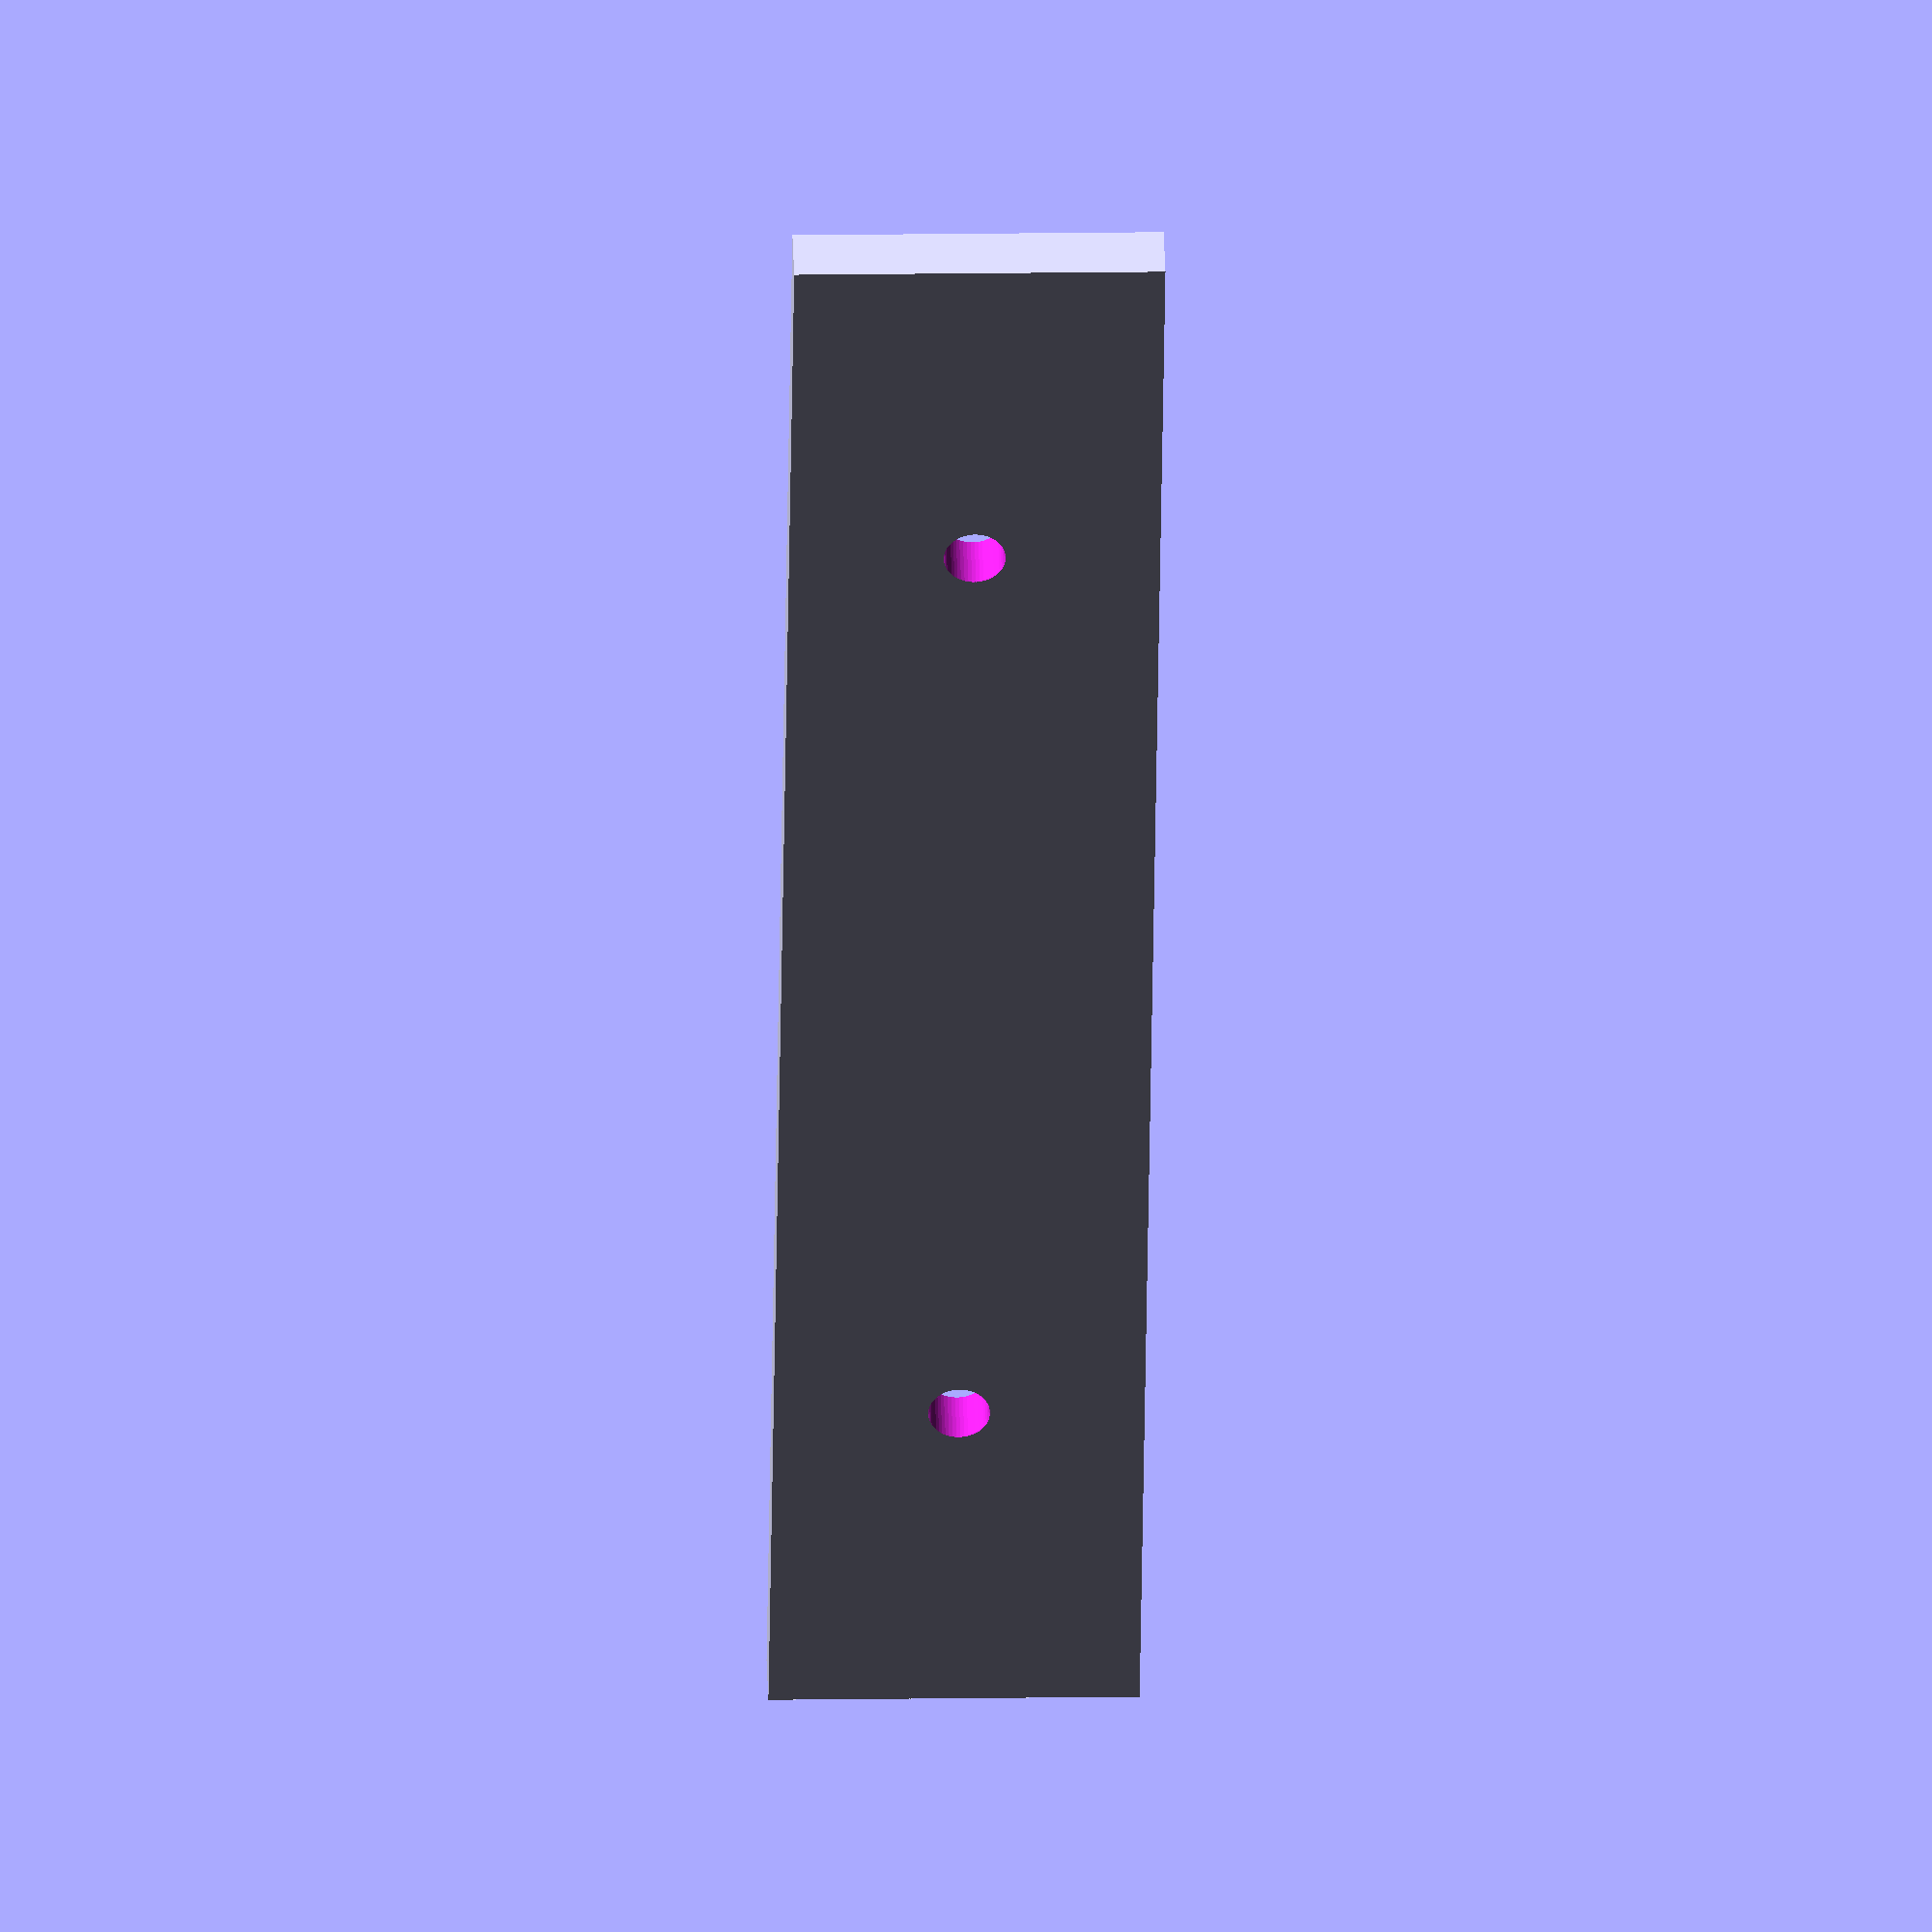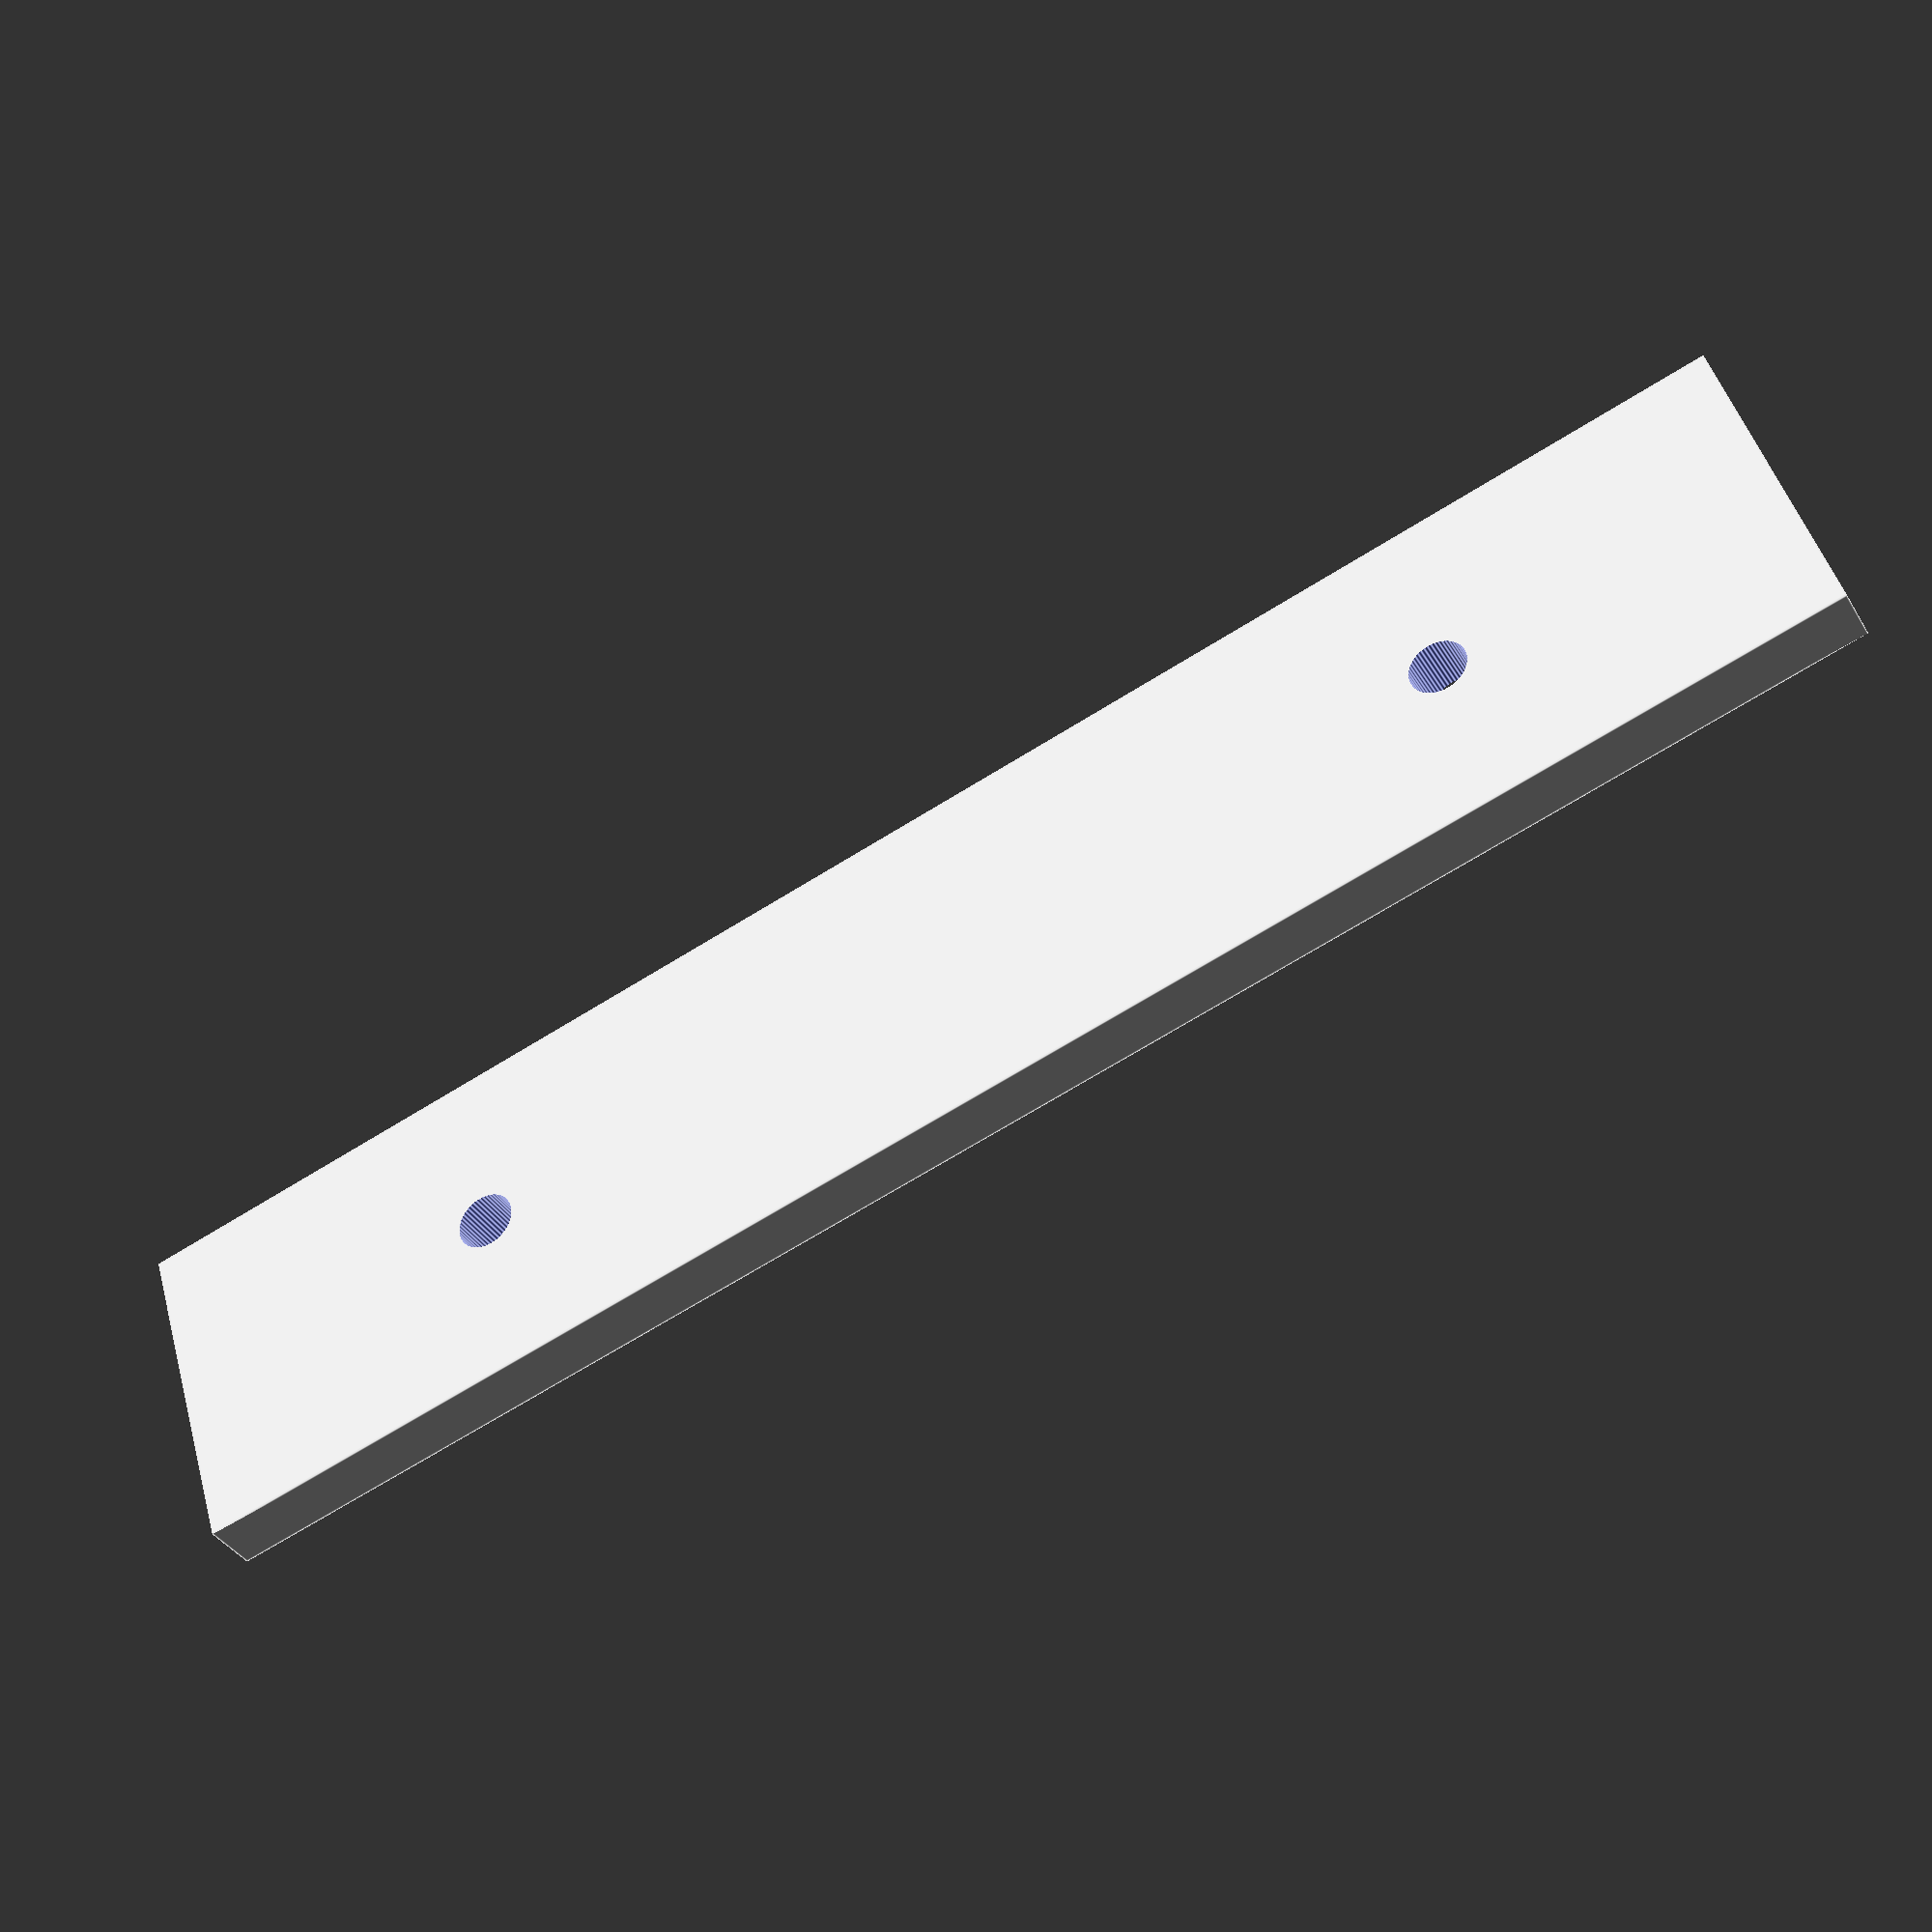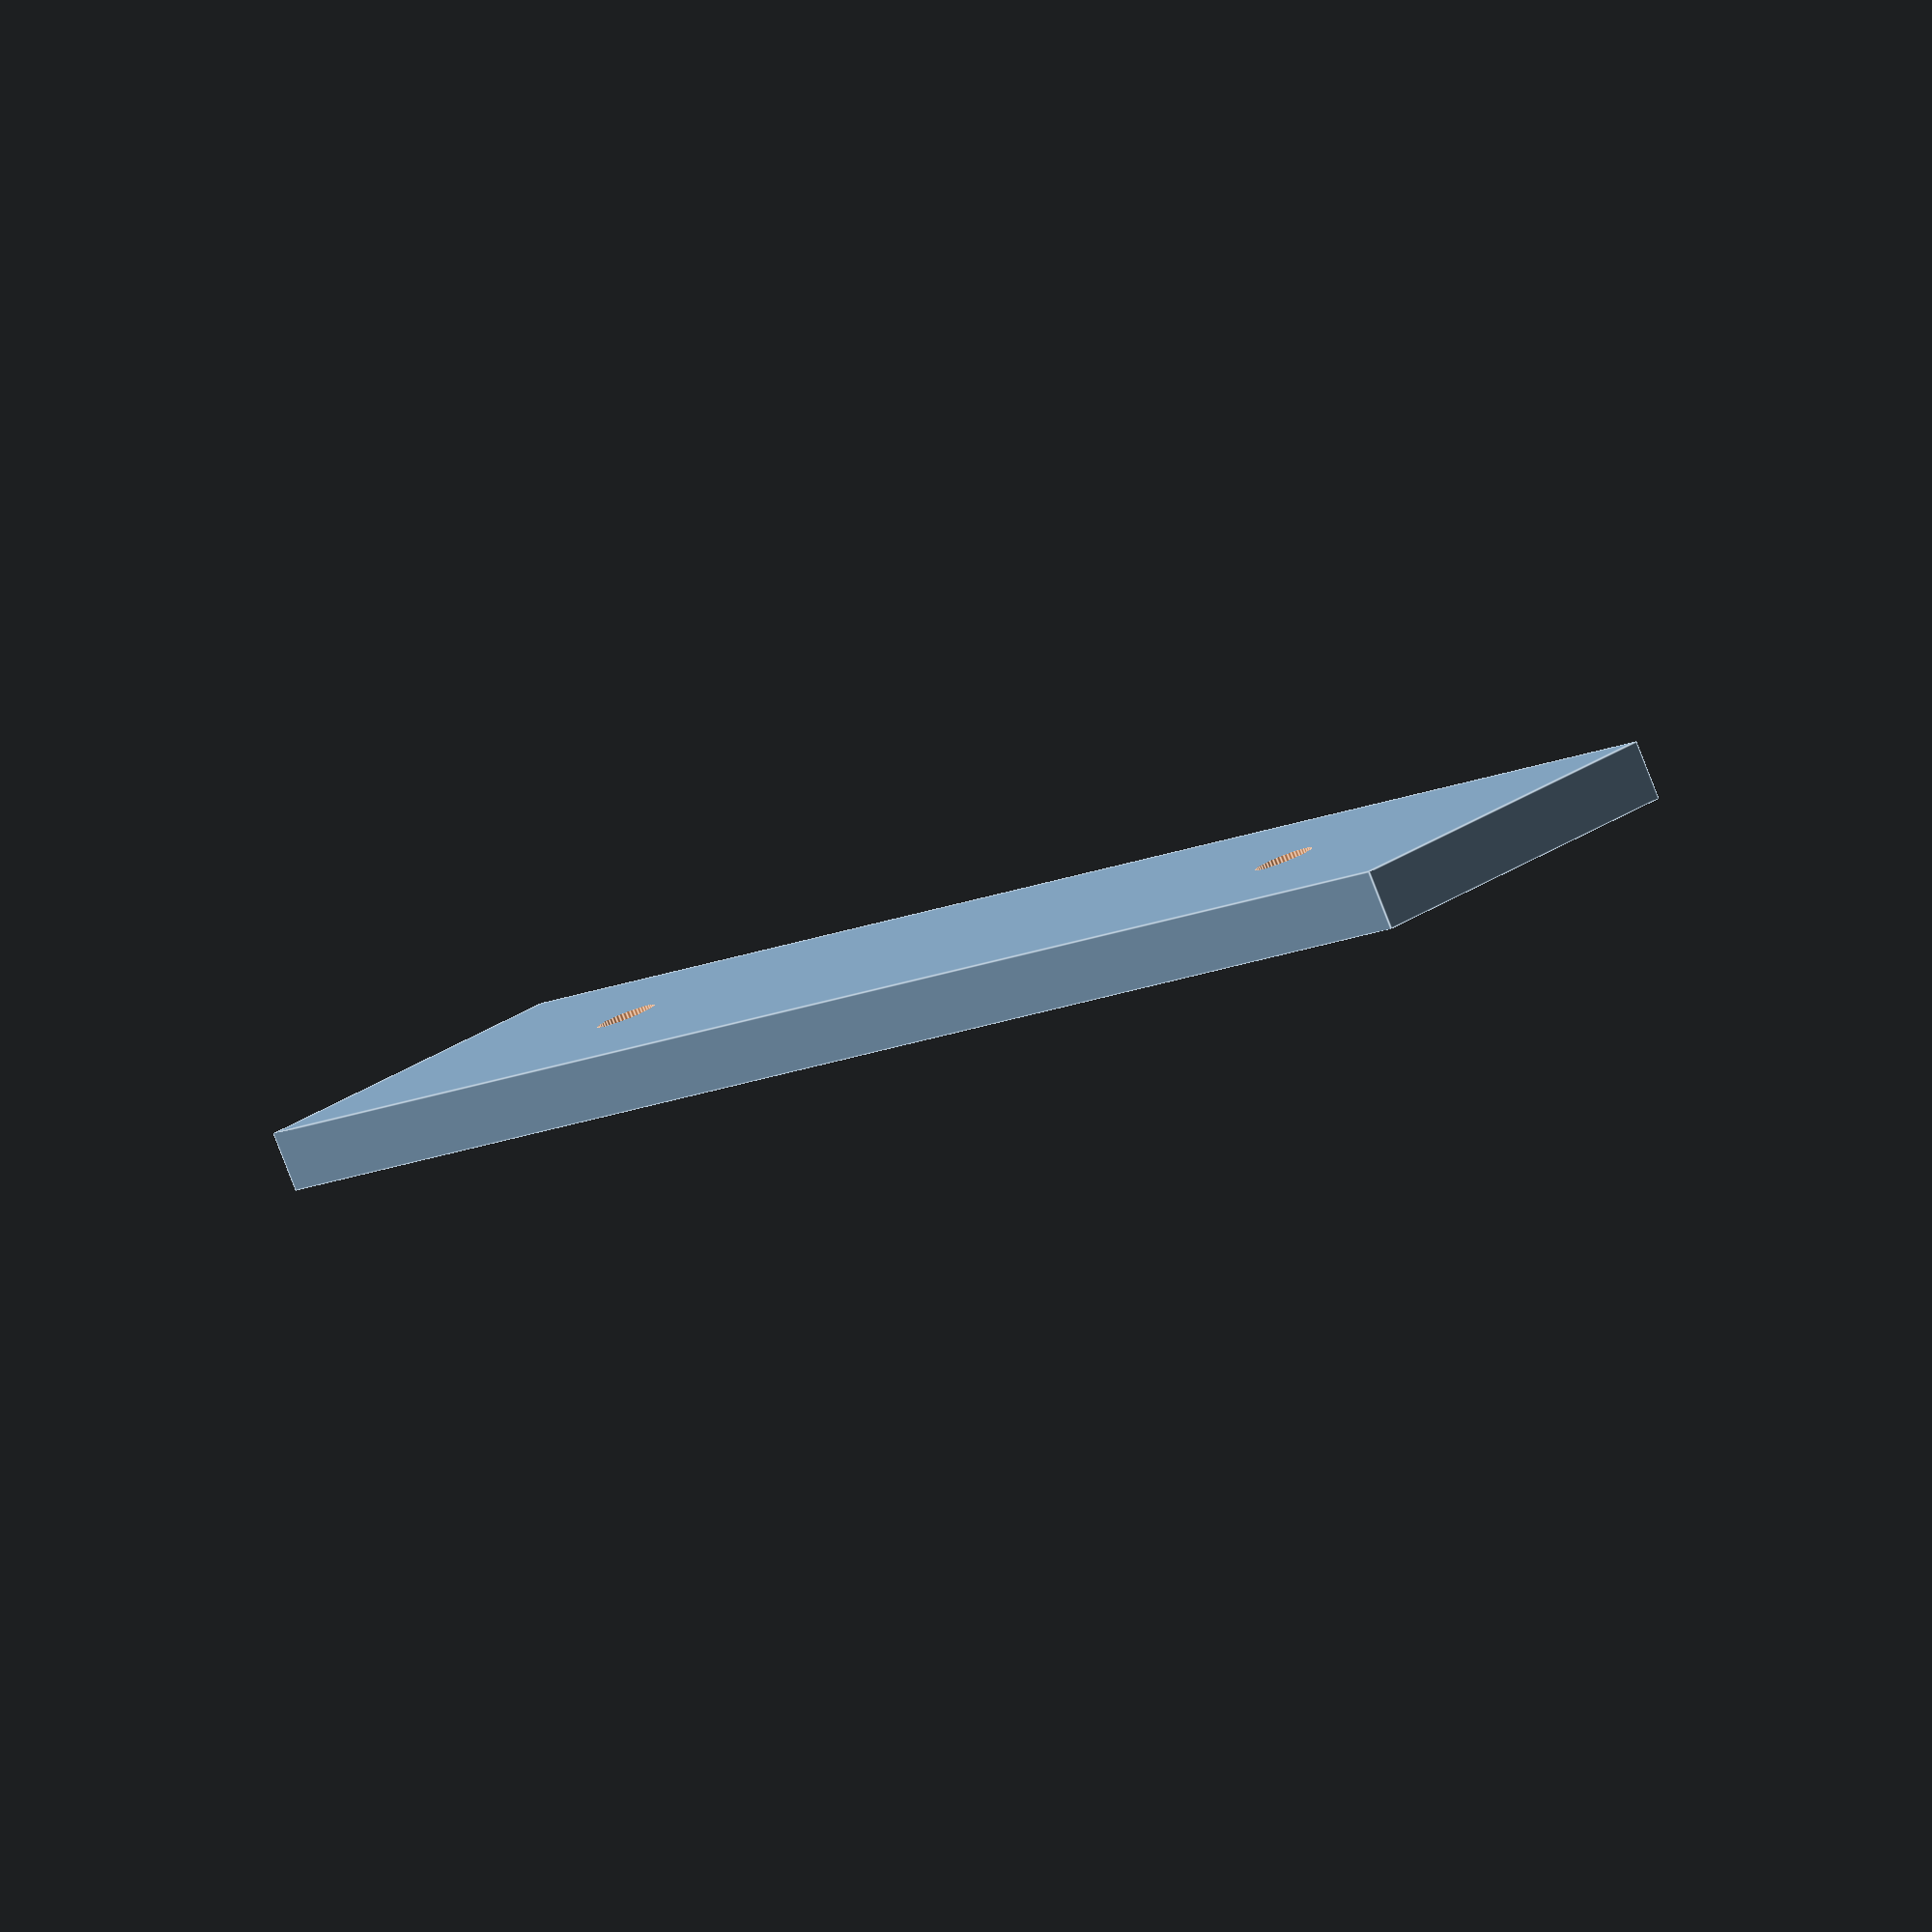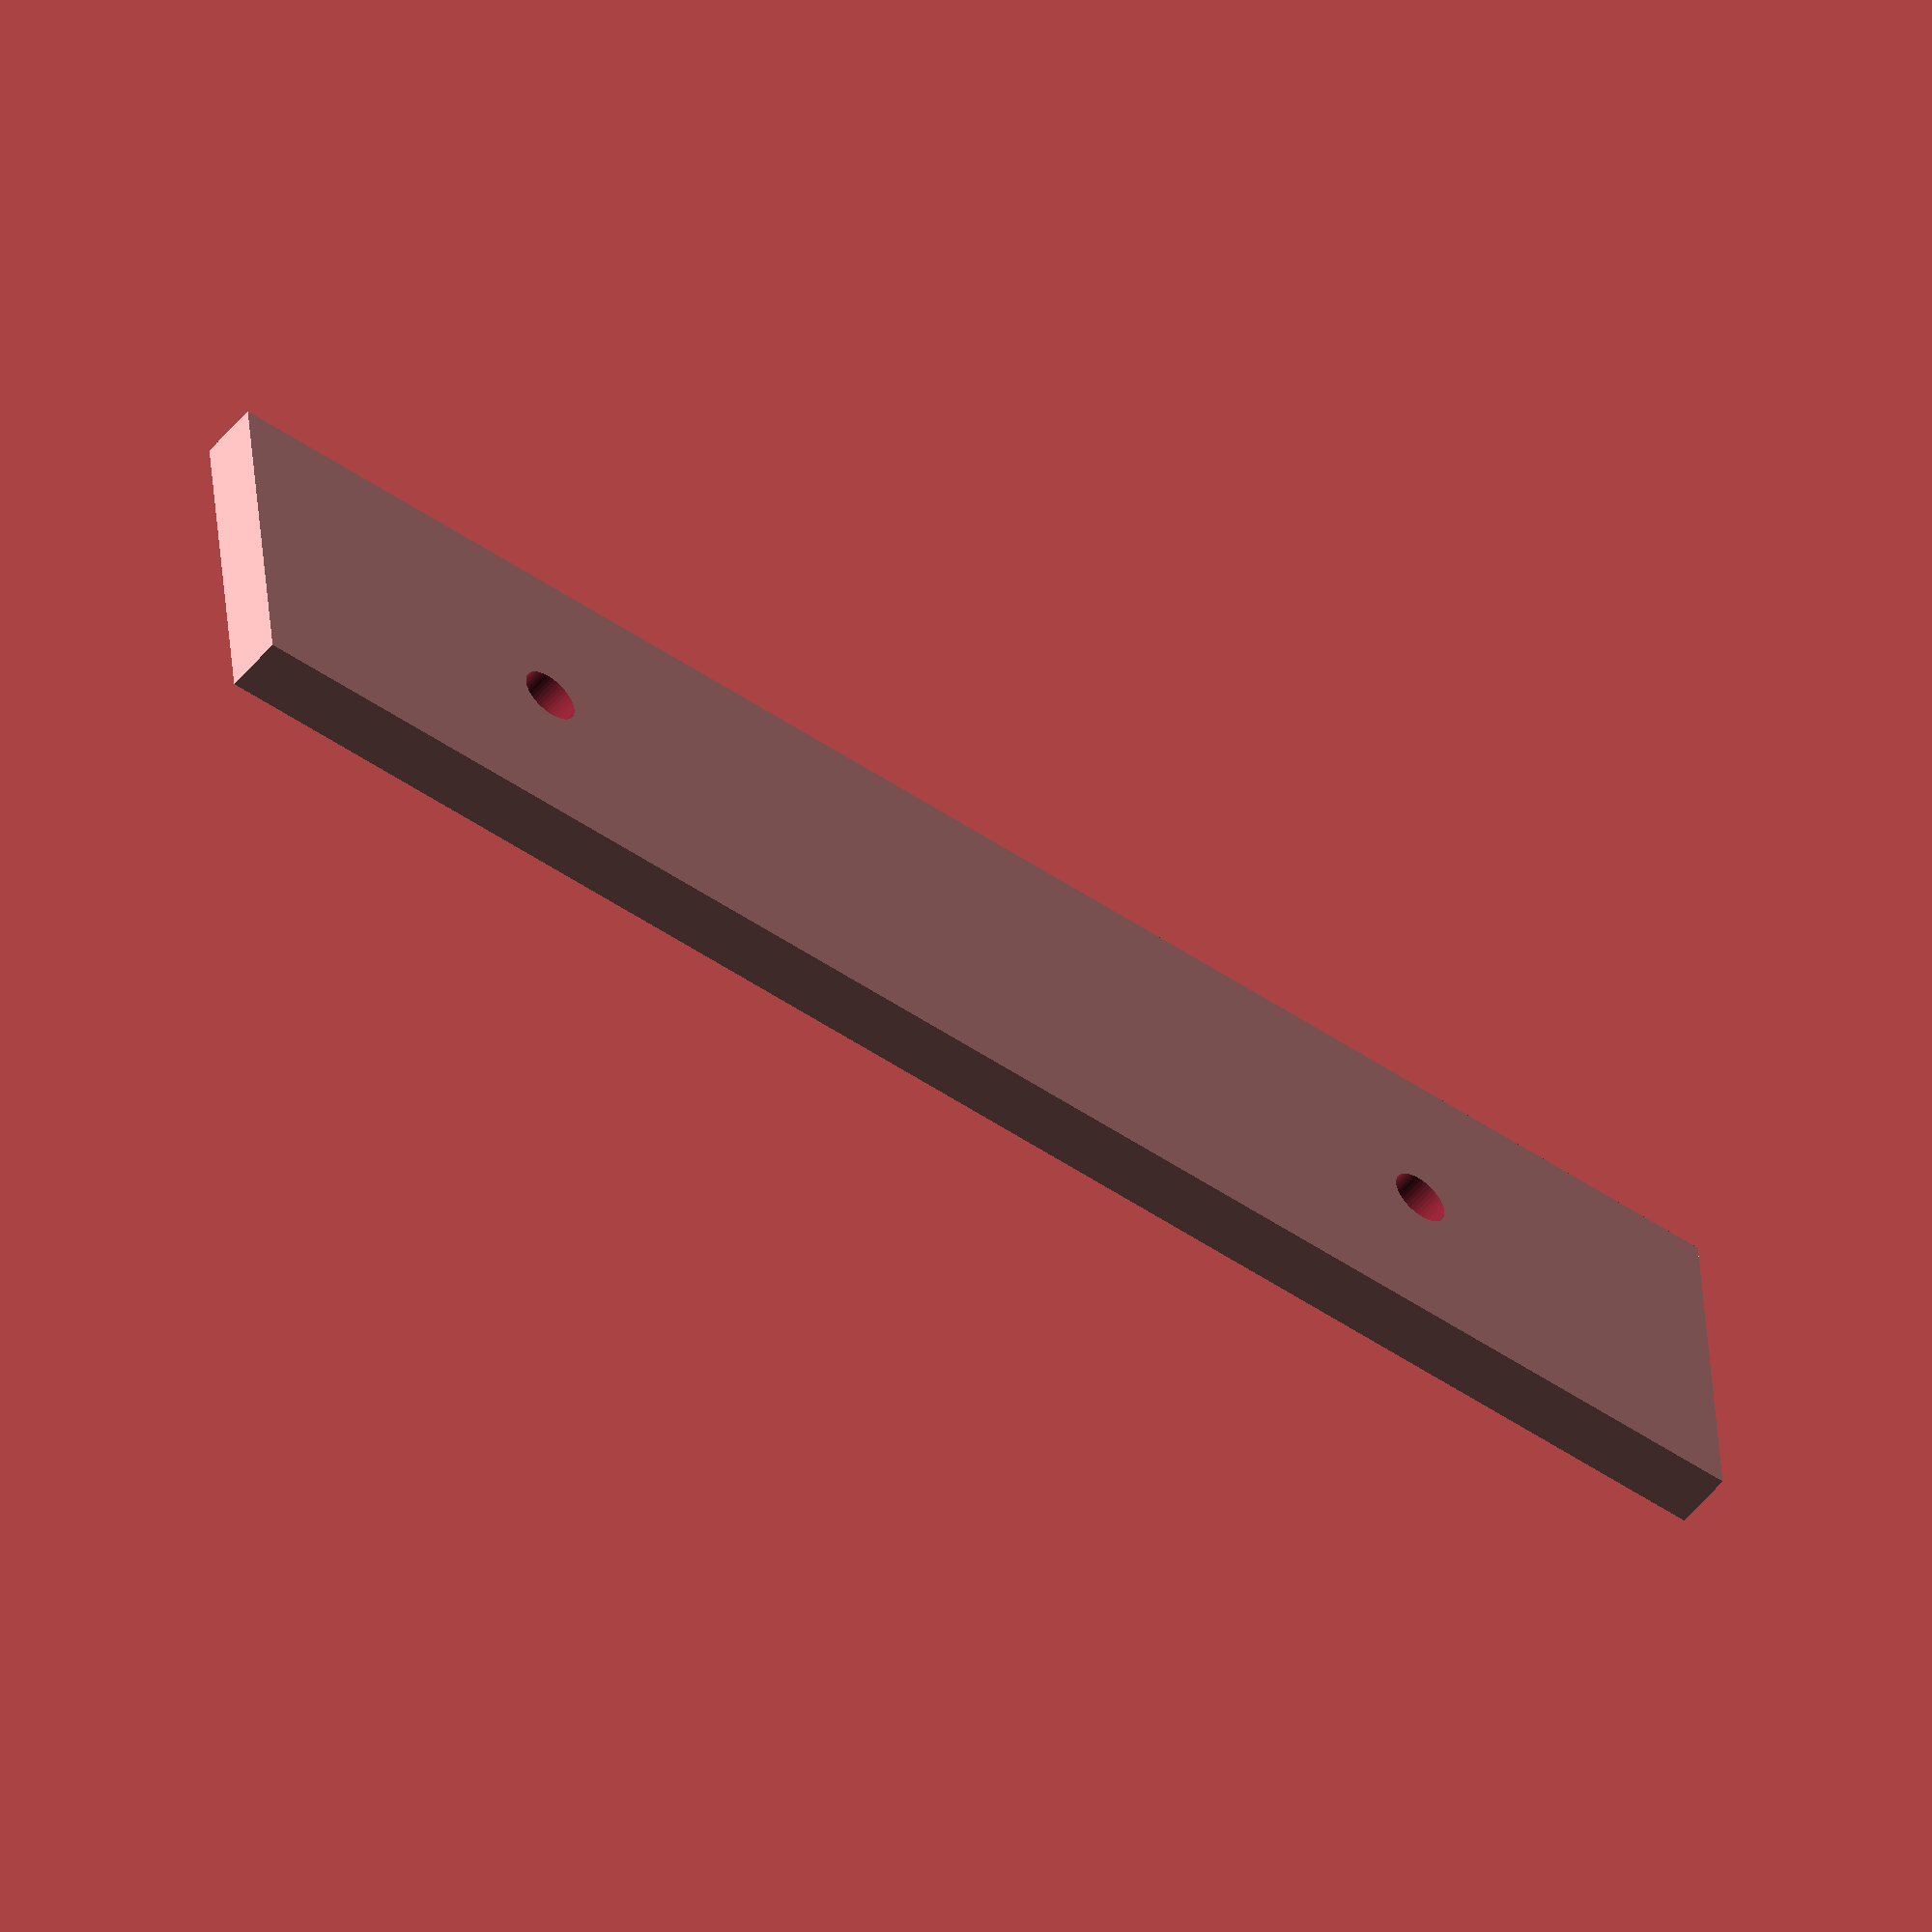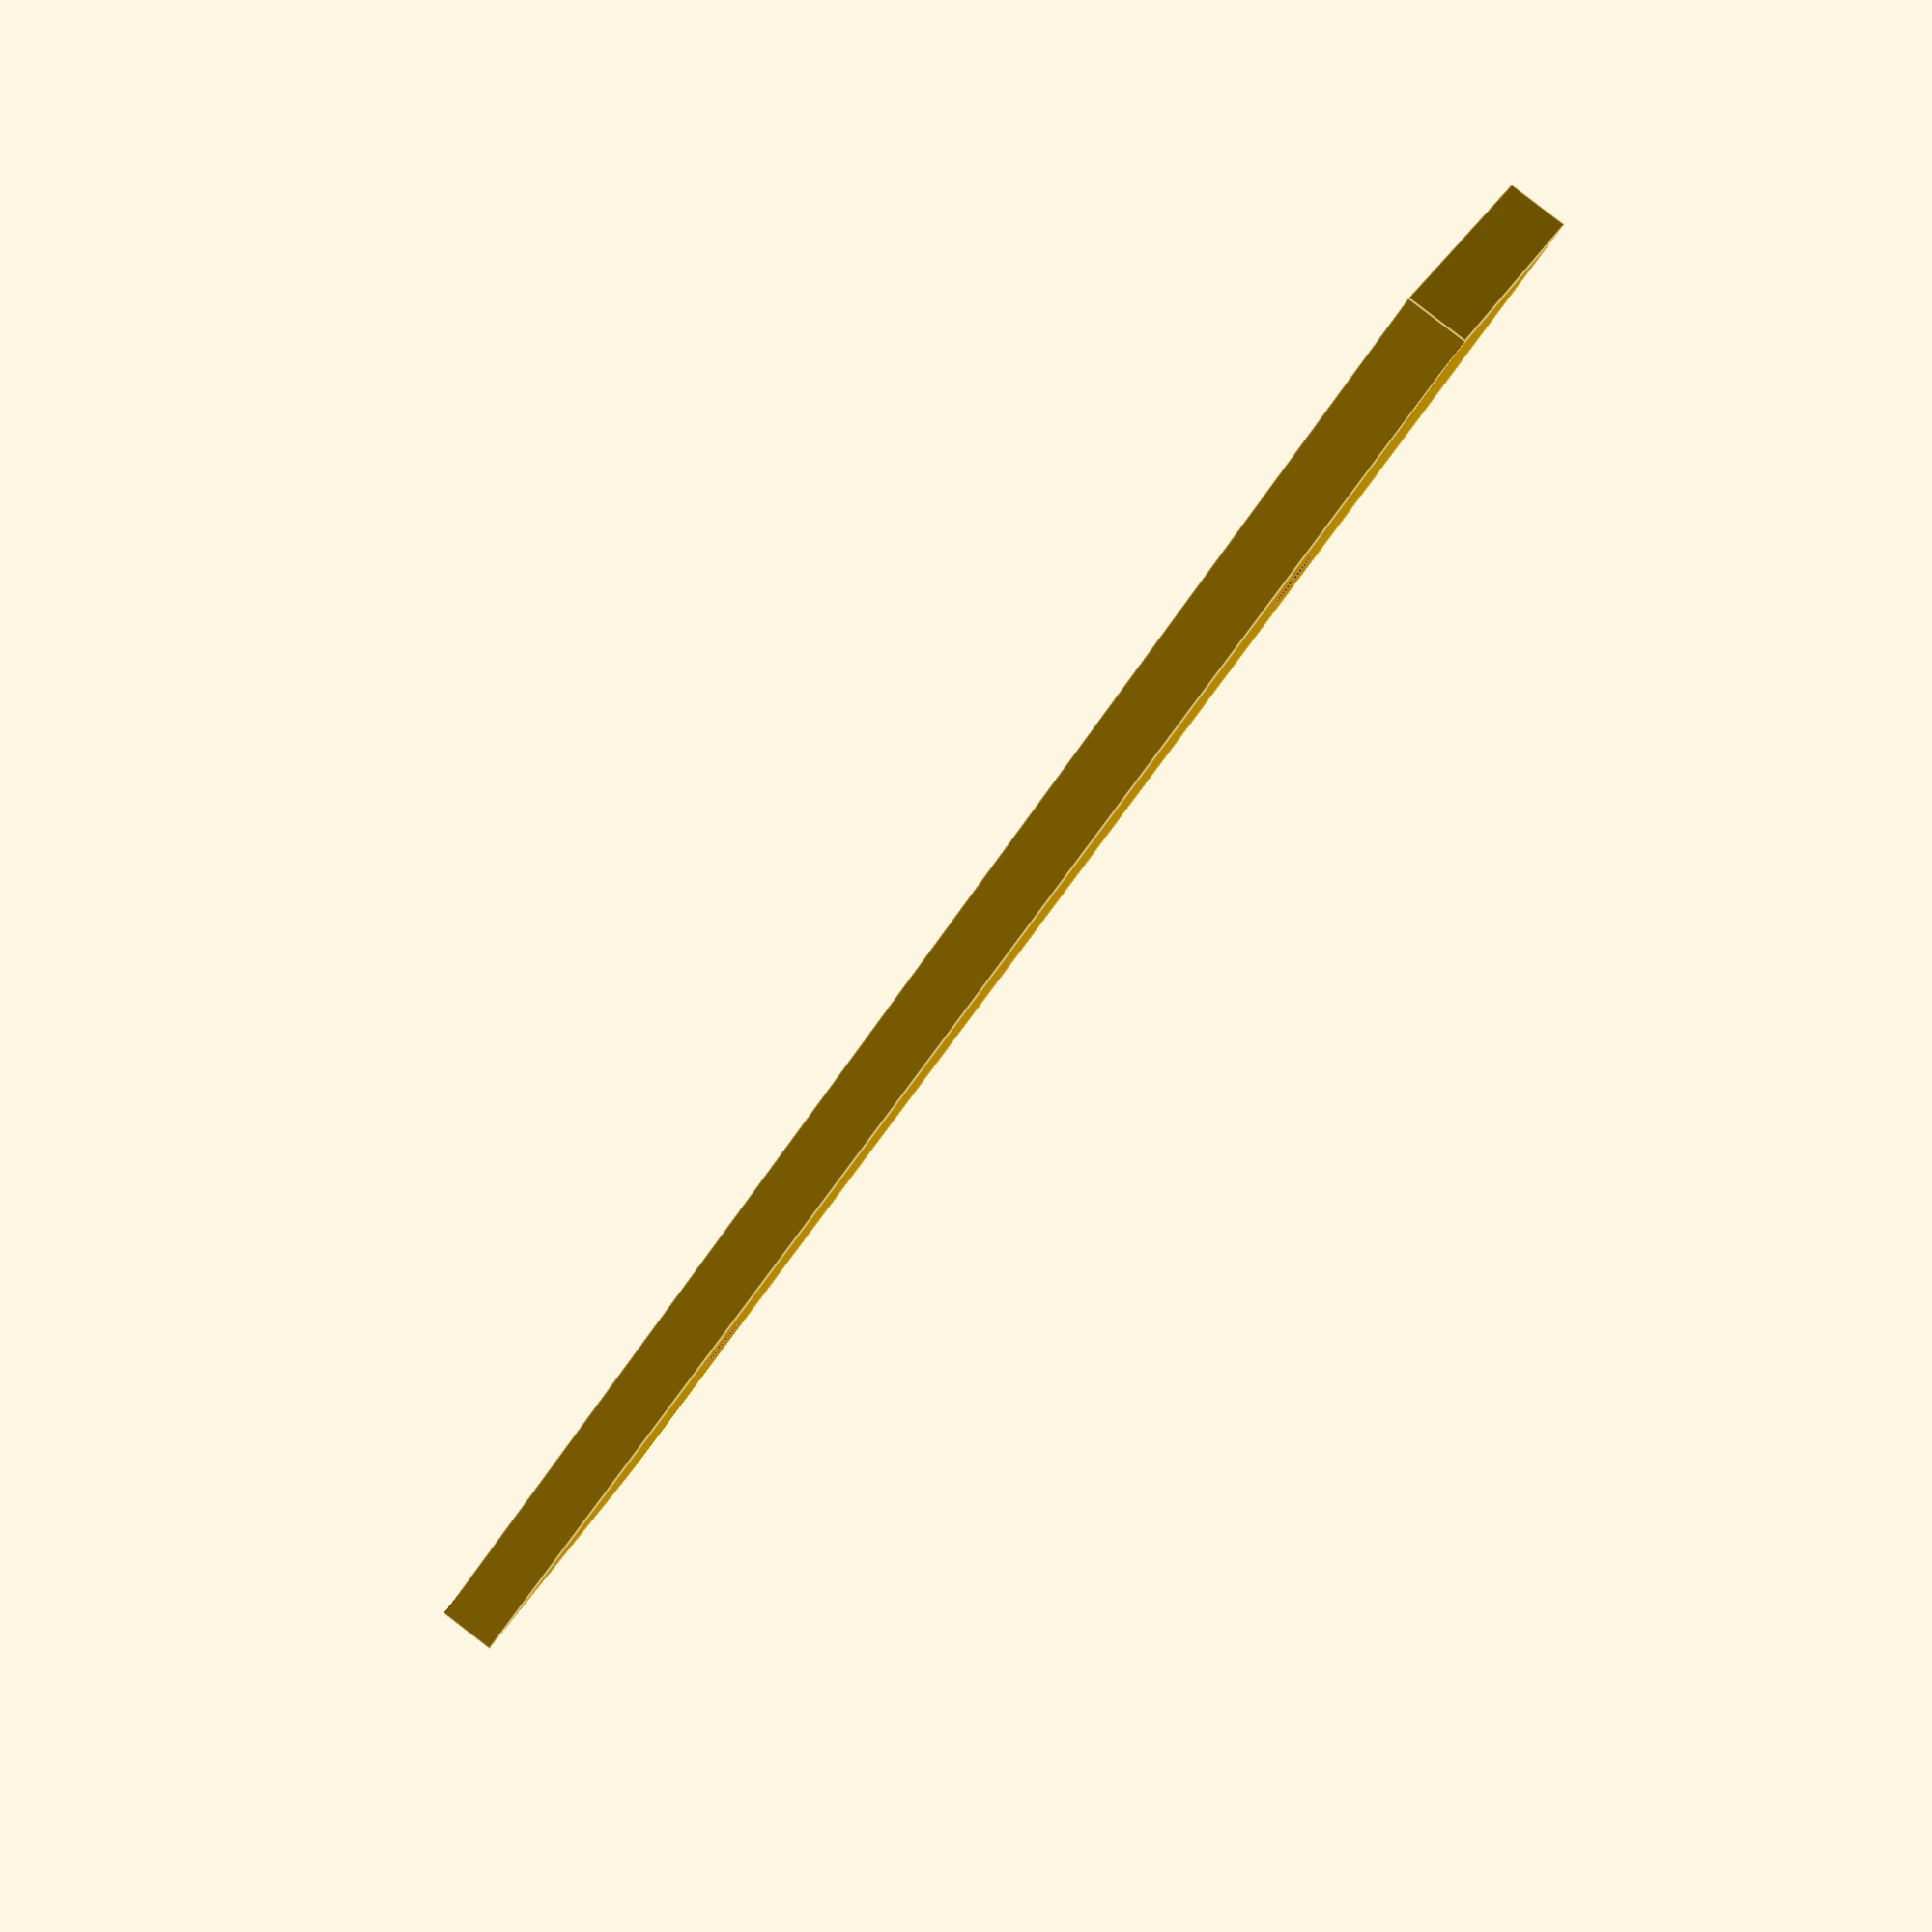
<openscad>
$fn=50;
strip_width=3;
strip_length=15;
strip_thickness=0.5;
difference(){
	cube([strip_width,strip_length,strip_thickness]);

	hole_distance = 9;
	translate([strip_width/2, strip_length/2-hole_distance/2, -2.5]){
		cylinder(d=0.5, h=5);
		translate([0,hole_distance,]) cylinder(d=0.5, h=5);
	}
}

</openscad>
<views>
elev=320.1 azim=179.2 roll=178.3 proj=o view=wireframe
elev=216.6 azim=106.9 roll=332.8 proj=p view=edges
elev=83.5 azim=39.3 roll=201.3 proj=o view=edges
elev=234.0 azim=274.9 roll=38.4 proj=o view=solid
elev=272.5 azim=236.4 roll=307.5 proj=p view=edges
</views>
